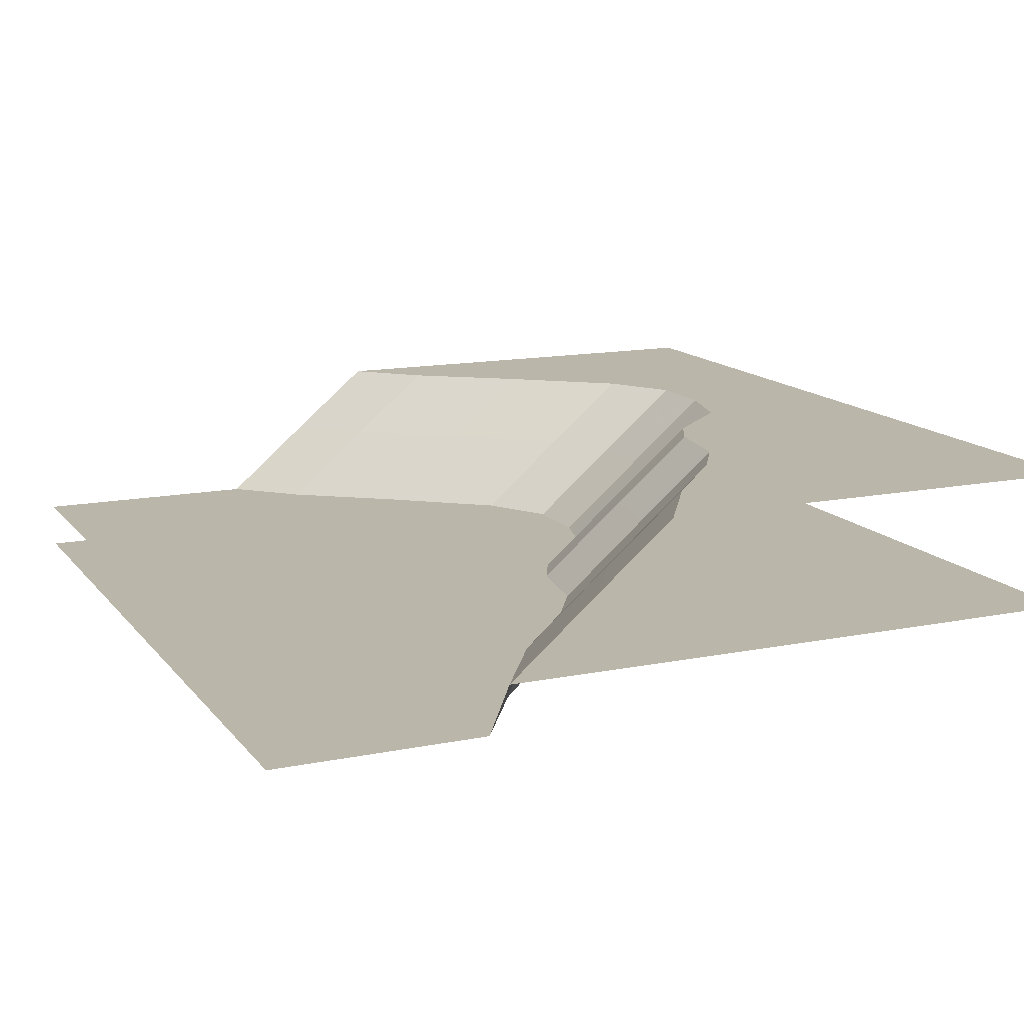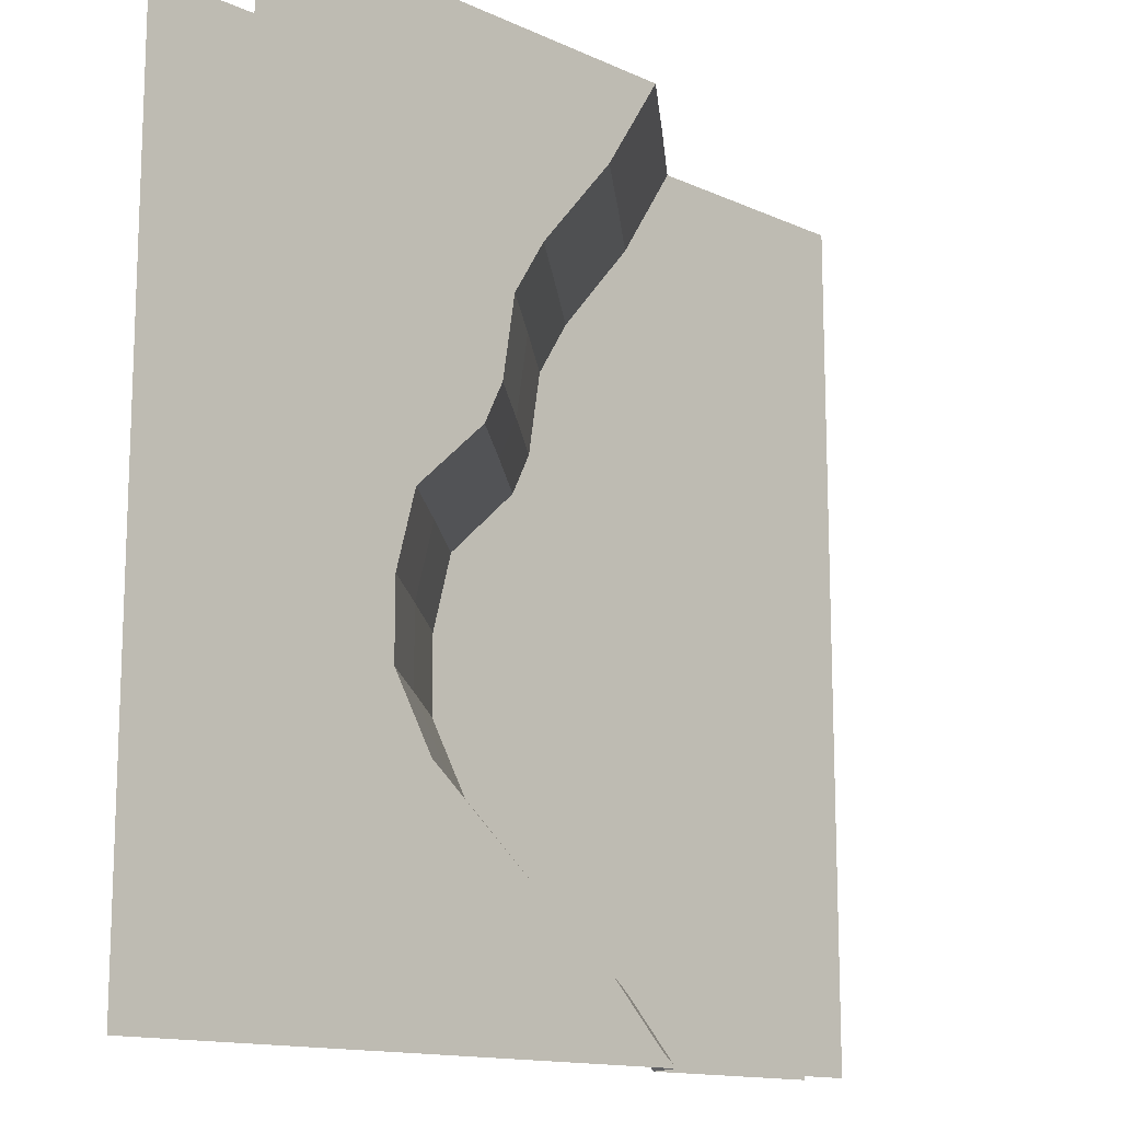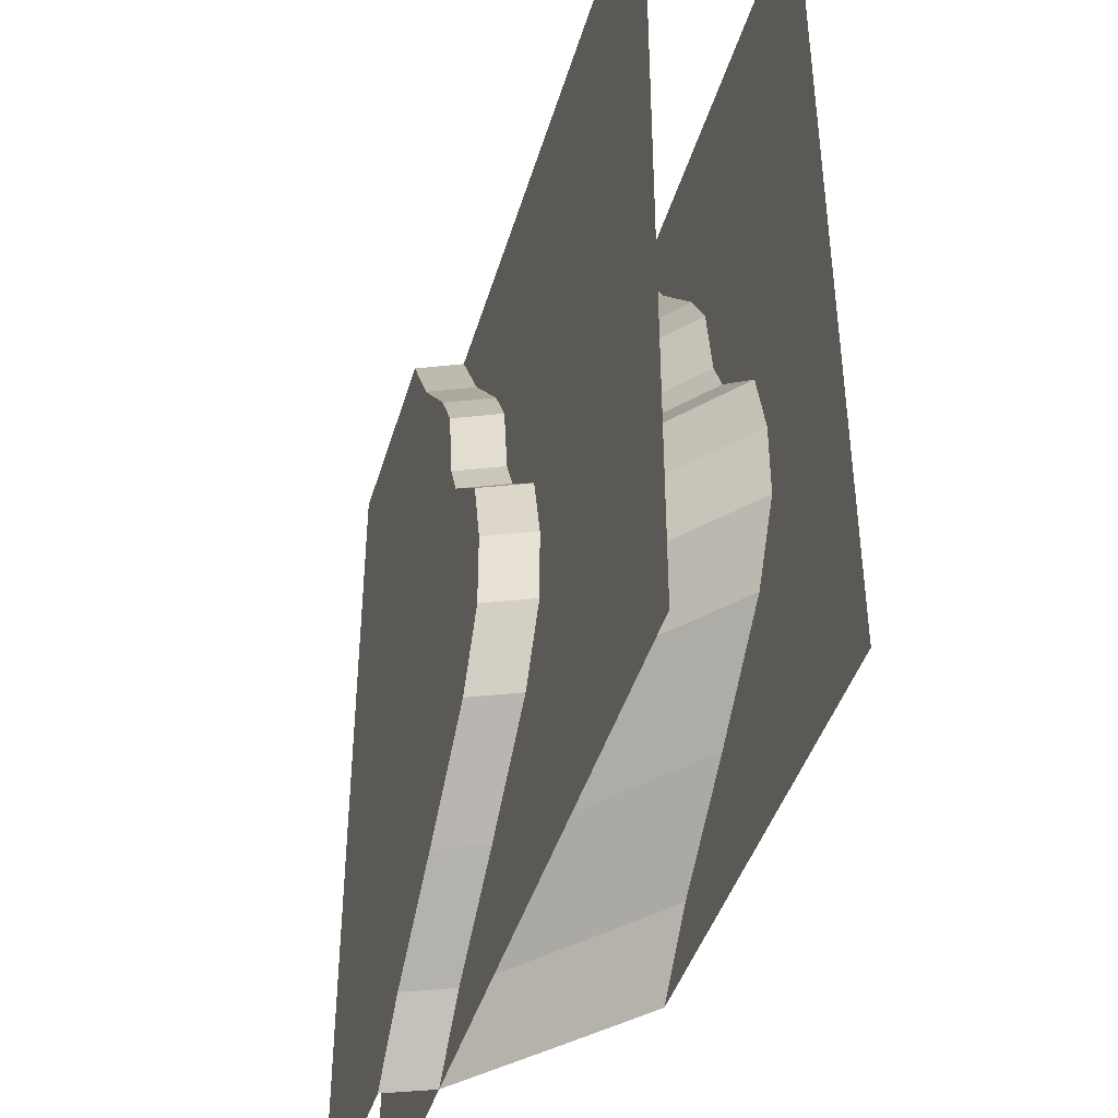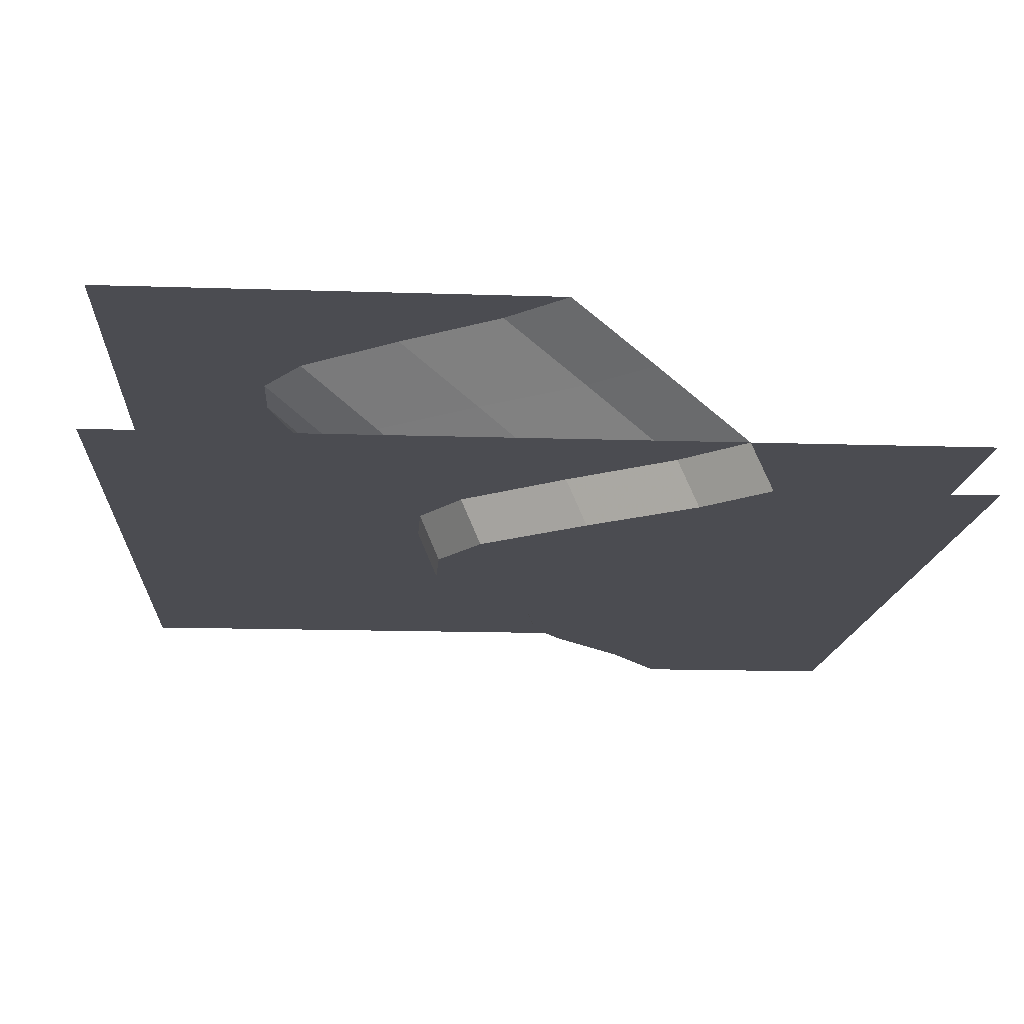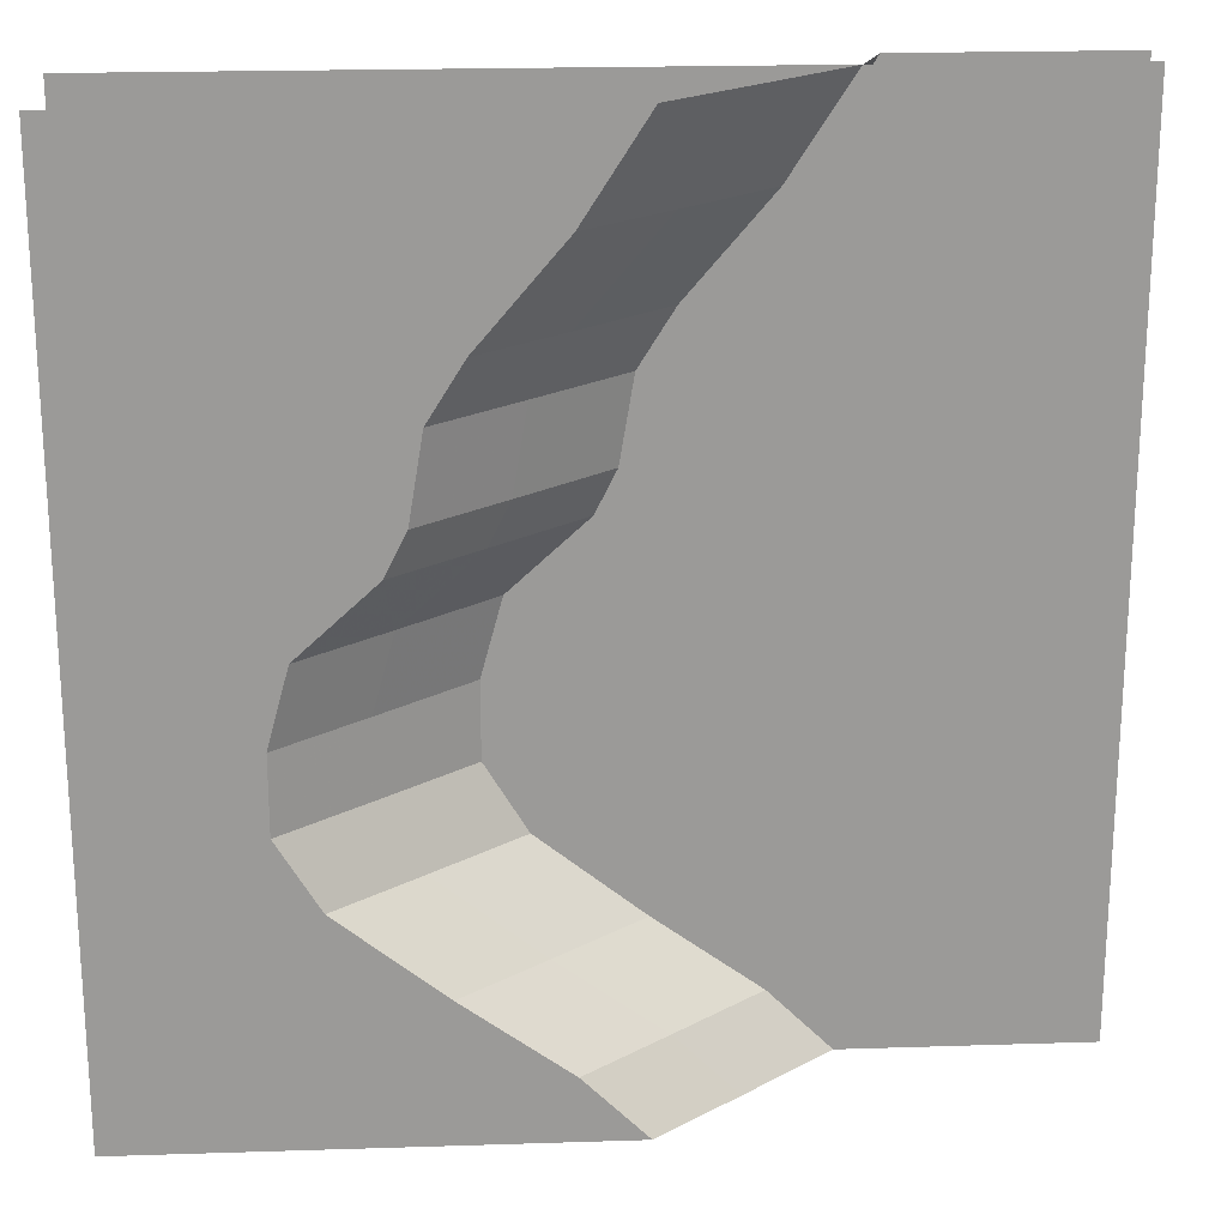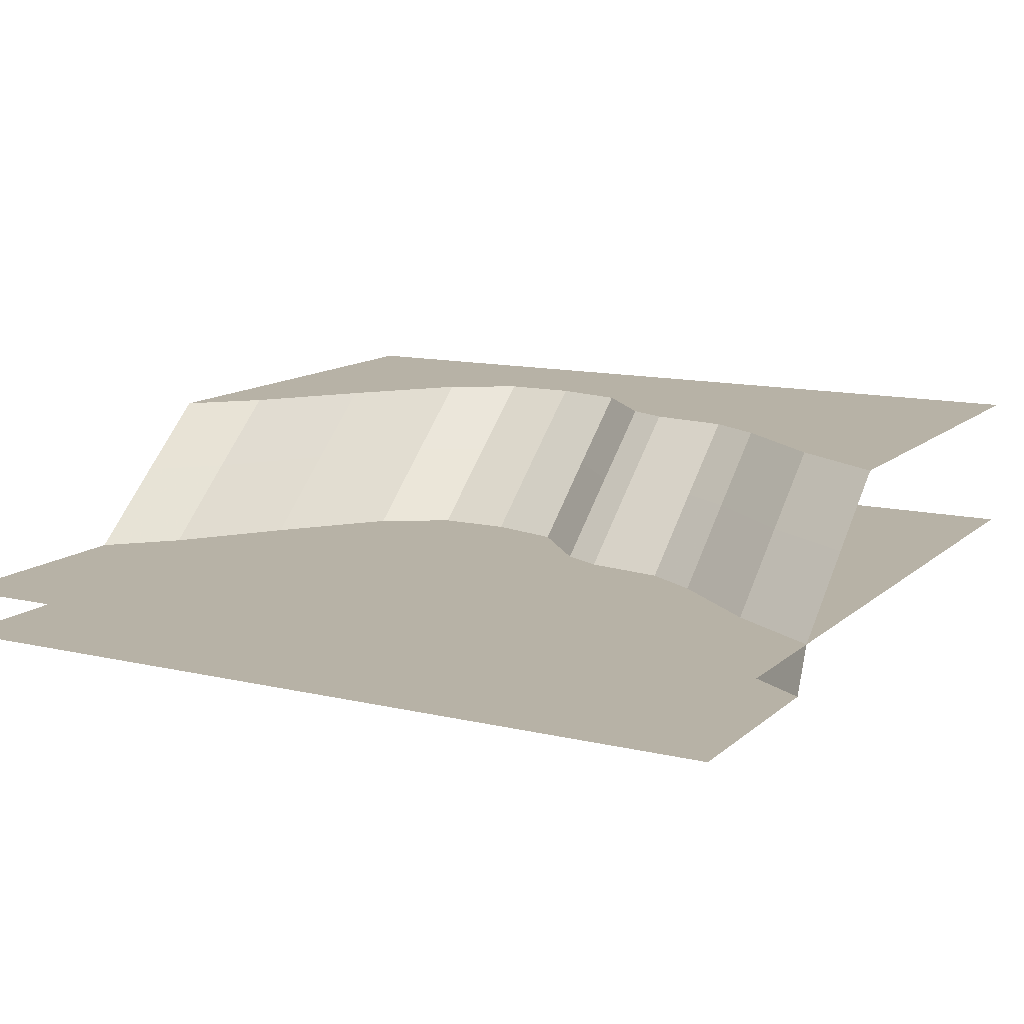
<metadata>
{"format":"obj","ext":"obj","renderer":"f3d","projection":"perspective","resolution":1024,"background":"white","views":[{"elev":13.9,"azim":-24.1,"up":"+Y"},{"elev":-13.8,"azim":135.0,"up":"+Z"},{"elev":-42.1,"azim":74.1,"up":"+Z"},{"elev":-15.4,"azim":176.1,"up":"+Y"},{"elev":21.0,"azim":176.7,"up":"+Z"},{"elev":12.5,"azim":-61.3,"up":"+Y"}]}
</metadata>
<code>
v -0.25 -1.875 0.5
v -0.5 -1.875 0.5
v -0.1797 -1.875 0.3906
v -0.1562 -1.82 0.3906
v -0.2266 -1.82 0.5
v -0.05469 -1.734 0.3906
v -0.125 -1.734 0.5
v 0.03906 -1.656 0.3906
v -0.03125 -1.656 0.5
v 0.5 -1.656 0.5
v 0.1328 -1.656 0.2812
v 0.1719 -1.656 0.2188
v 0.1875 -1.656 0.125
v 0.2109 -1.656 0.07812
v 0.2969 -1.656 0
v 0.3203 -1.656 -0.08594
v 0.3203 -1.656 -0.1719
v 0.5 -1.656 -0.5
v 0.2734 -1.656 -0.25
v 0.1562 -1.656 -0.3438
v 0.03906 -1.656 -0.4297
v -0.03125 -1.656 -0.5
v -0.125 -1.734 -0.5
v -0.05469 -1.734 -0.4297
v -0.2266 -1.82 -0.5
v -0.1562 -1.82 -0.4297
v -0.25 -1.875 -0.5
v -0.1797 -1.875 -0.4297
v -0.5 -1.875 -0.5
v -0.0625 -1.875 -0.3438
v 0.05469 -1.875 -0.25
v 0.1016 -1.875 -0.1719
v 0.1016 -1.875 -0.08594
v 0.07812 -1.875 0
v -0.007812 -1.875 0.07812
v -0.03125 -1.875 0.125
v -0.04688 -1.875 0.2188
v -0.08594 -1.875 0.2812
v -0.0625 -1.82 0.2812
v 0.03906 -1.734 0.2812
v 0.07812 -1.734 0.2188
v 0.09375 -1.734 0.125
v 0.1172 -1.734 0.07812
v 0.2031 -1.734 0
v 0.2266 -1.734 -0.08594
v 0.2266 -1.734 -0.1719
v 0.1797 -1.734 -0.25
v 0.0625 -1.734 -0.3438
v -0.02344 -1.82 0.2188
v -0.007812 -1.82 0.125
v 0.01562 -1.82 0.07812
v 0.1016 -1.82 0
v 0.125 -1.82 -0.08594
v 0.125 -1.82 -0.1719
v 0.07812 -1.82 -0.25
v -0.03906 -1.82 -0.3438
v -0.5 -1.82 0.5
v -0.5 -1.82 -0.5
v 0.5 -1.82 -0.5
v 0.5 -1.82 0.5
f 1 2 3
f 27 28 29
f 29 28 30
f 29 30 31
f 29 31 32
f 29 32 33
f 29 33 34
f 29 34 35
f 29 35 36
f 29 36 2
f 2 36 37
f 2 37 38
f 2 38 3
f 1 3 4
f 1 4 5
f 25 26 27
f 27 26 28
f 3 38 4
f 4 38 39
f 39 38 37
f 39 37 49
f 49 37 36
f 49 36 50
f 50 36 35
f 50 35 51
f 51 35 34
f 51 34 52
f 52 34 33
f 52 33 53
f 53 33 32
f 53 32 54
f 54 32 31
f 54 31 55
f 55 31 30
f 55 30 56
f 56 30 28
f 56 28 26
f 5 4 6
f 5 6 7
f 23 24 25
f 25 24 26
f 4 39 6
f 6 39 40
f 39 49 40
f 40 49 41
f 41 49 50
f 41 50 42
f 42 50 51
f 42 51 43
f 43 51 52
f 43 52 44
f 44 52 53
f 44 53 45
f 45 53 54
f 45 54 46
f 46 54 55
f 46 55 47
f 47 55 56
f 47 56 48
f 48 56 26
f 48 26 24
f 7 6 8
f 7 8 9
f 22 21 23
f 23 21 24
f 6 40 8
f 8 40 11
f 11 40 41
f 11 41 12
f 12 41 42
f 12 42 13
f 13 42 43
f 13 43 14
f 14 43 44
f 14 44 15
f 15 44 45
f 15 45 16
f 16 45 46
f 16 46 17
f 17 46 47
f 17 47 19
f 19 47 48
f 19 48 20
f 20 48 24
f 20 24 21
f 9 8 10
f 10 8 11
f 10 11 12
f 10 12 13
f 10 13 14
f 10 14 15
f 10 15 16
f 10 16 17
f 10 17 18
f 18 17 19
f 18 19 20
f 18 20 21
f 18 21 22
f 57 58 59
f 57 59 60

</code>
